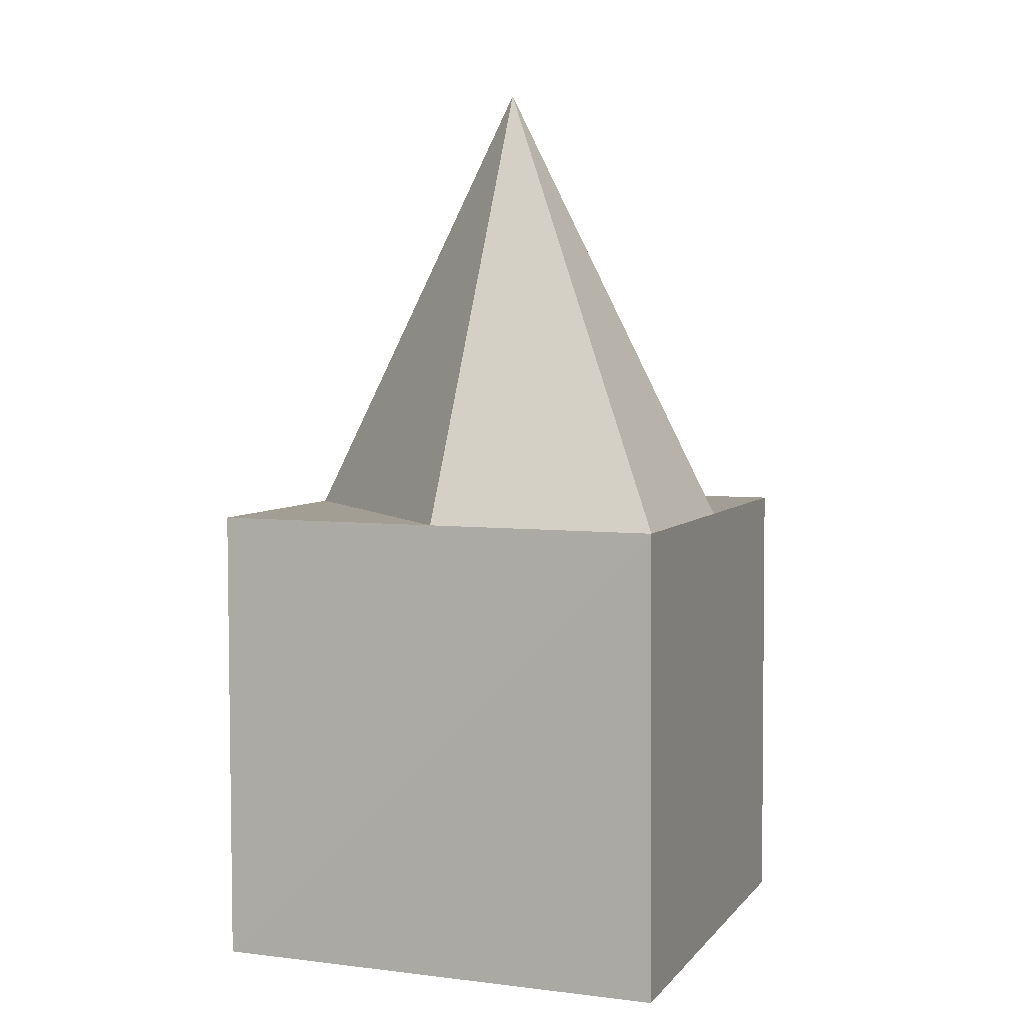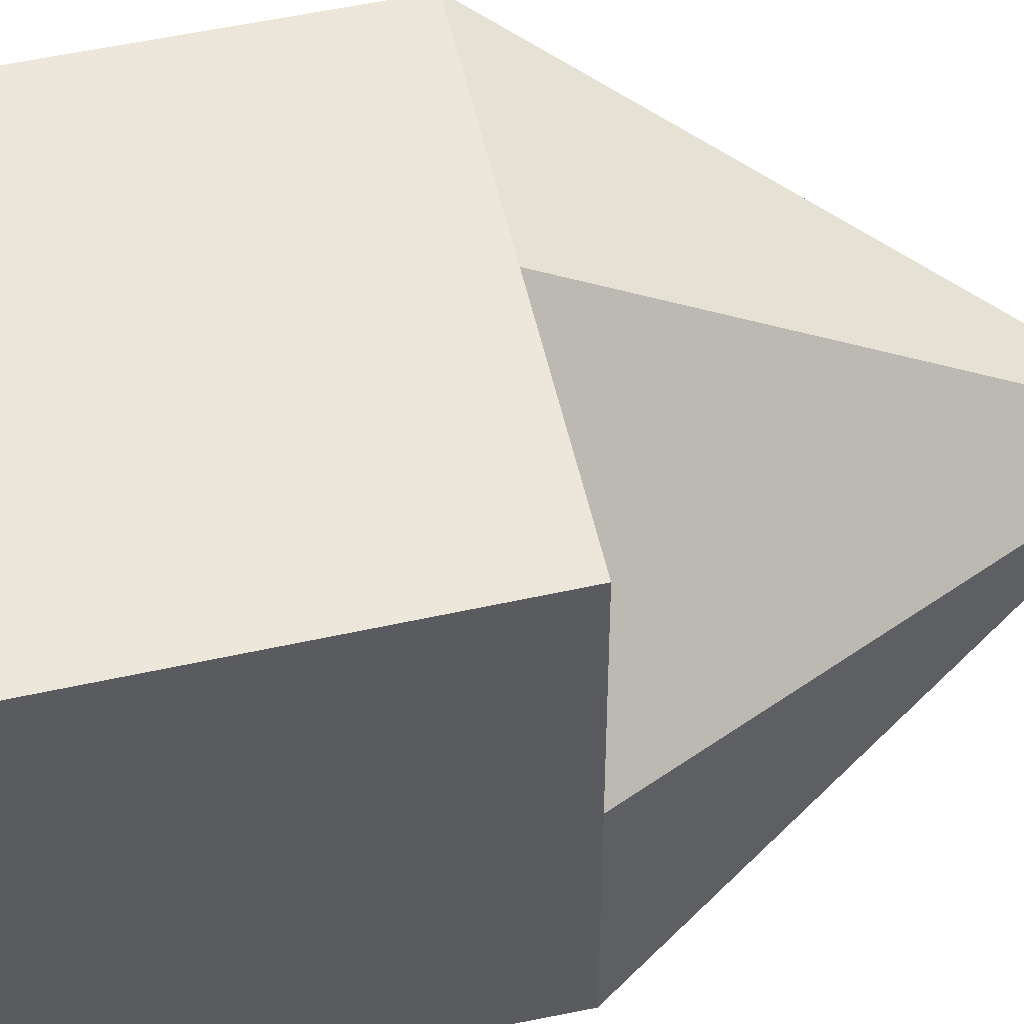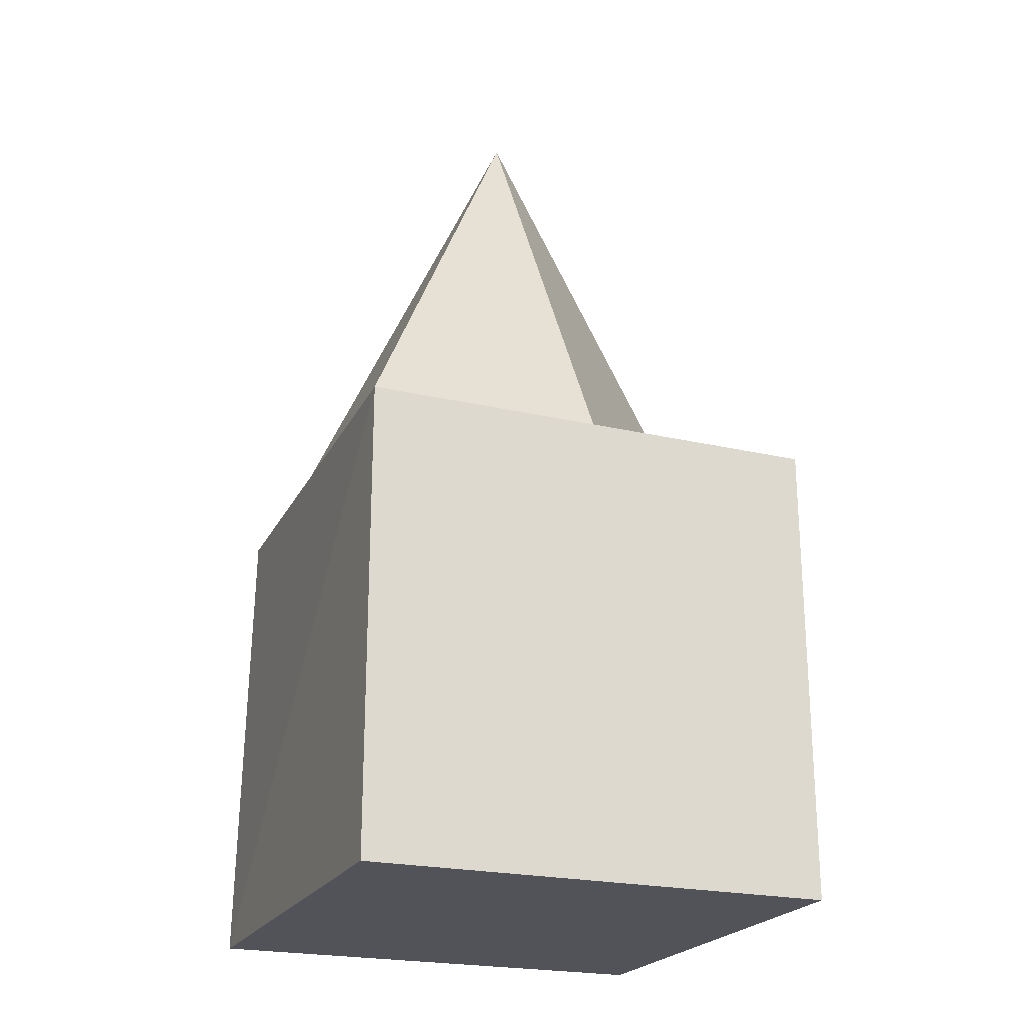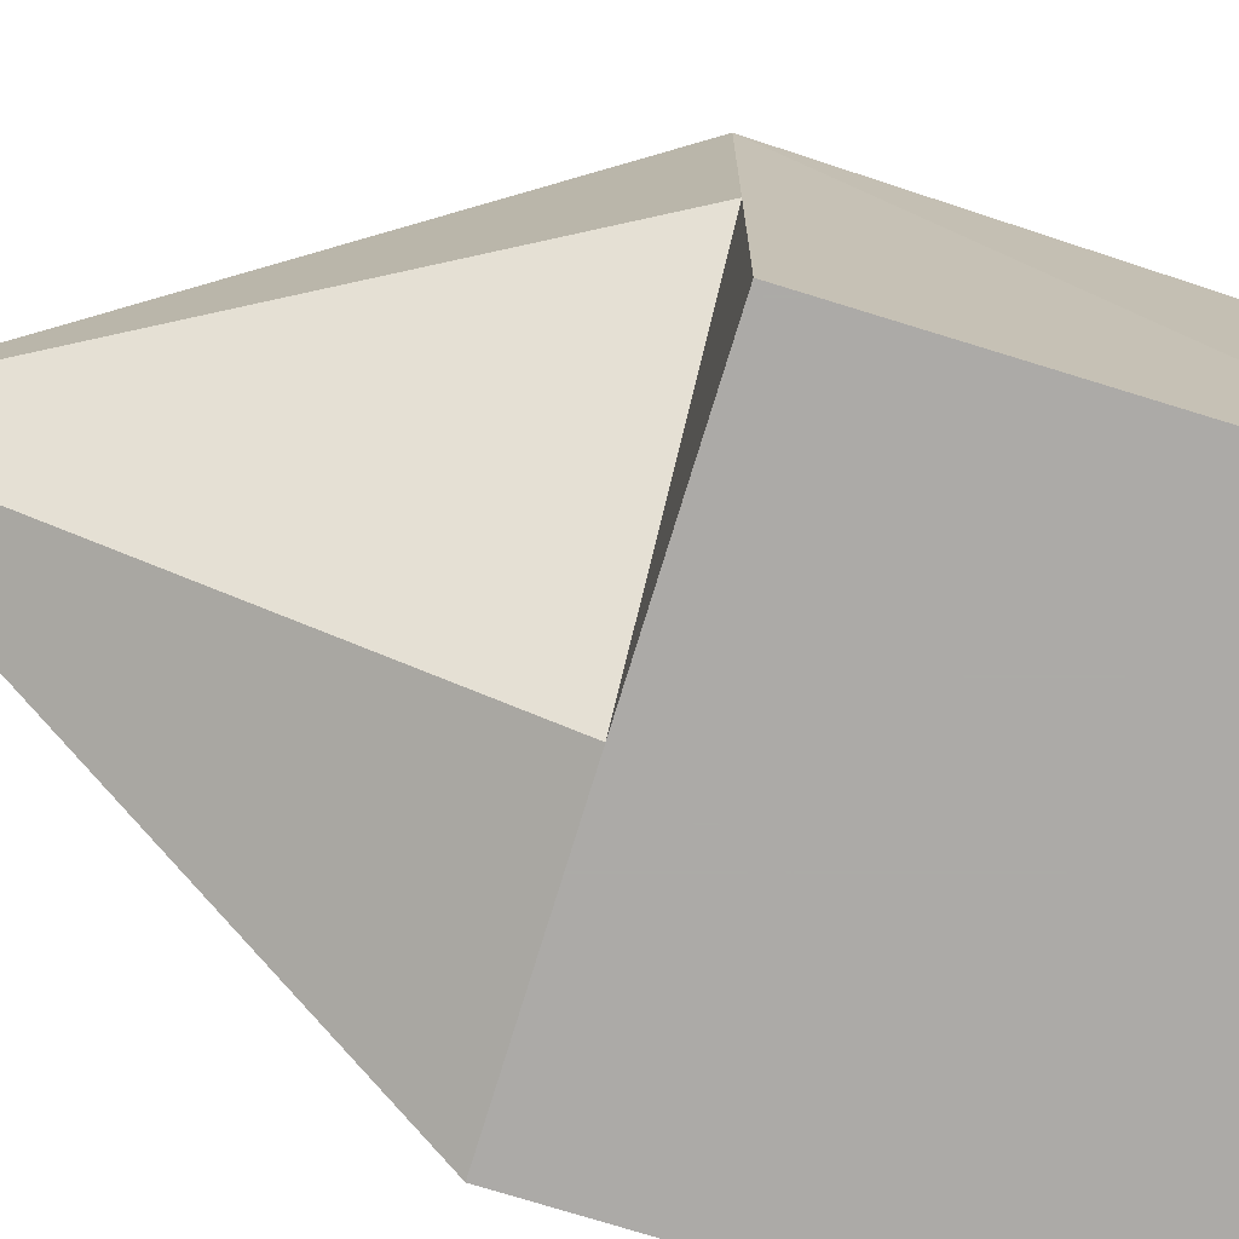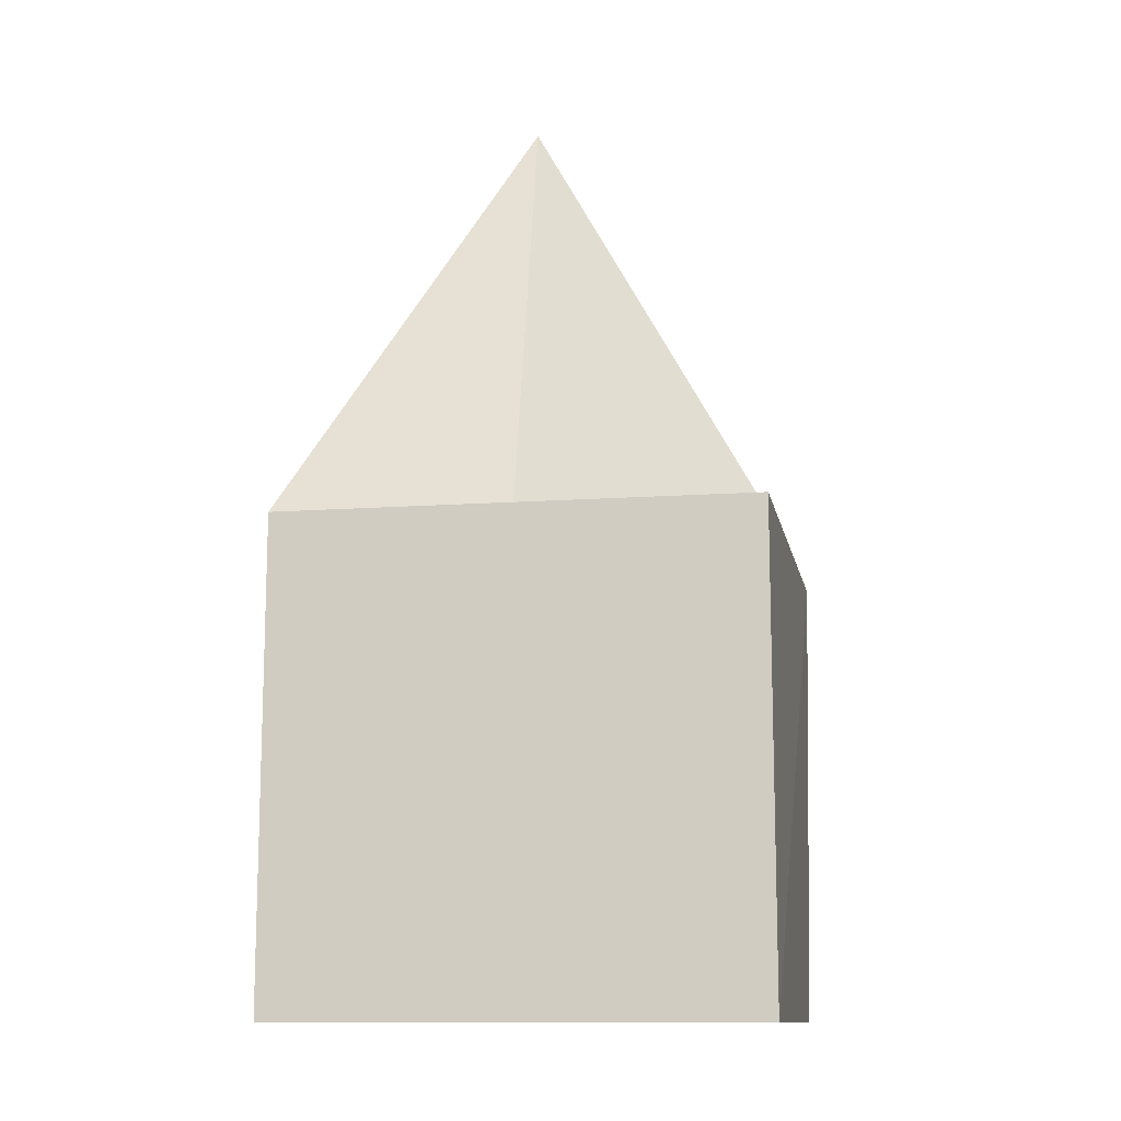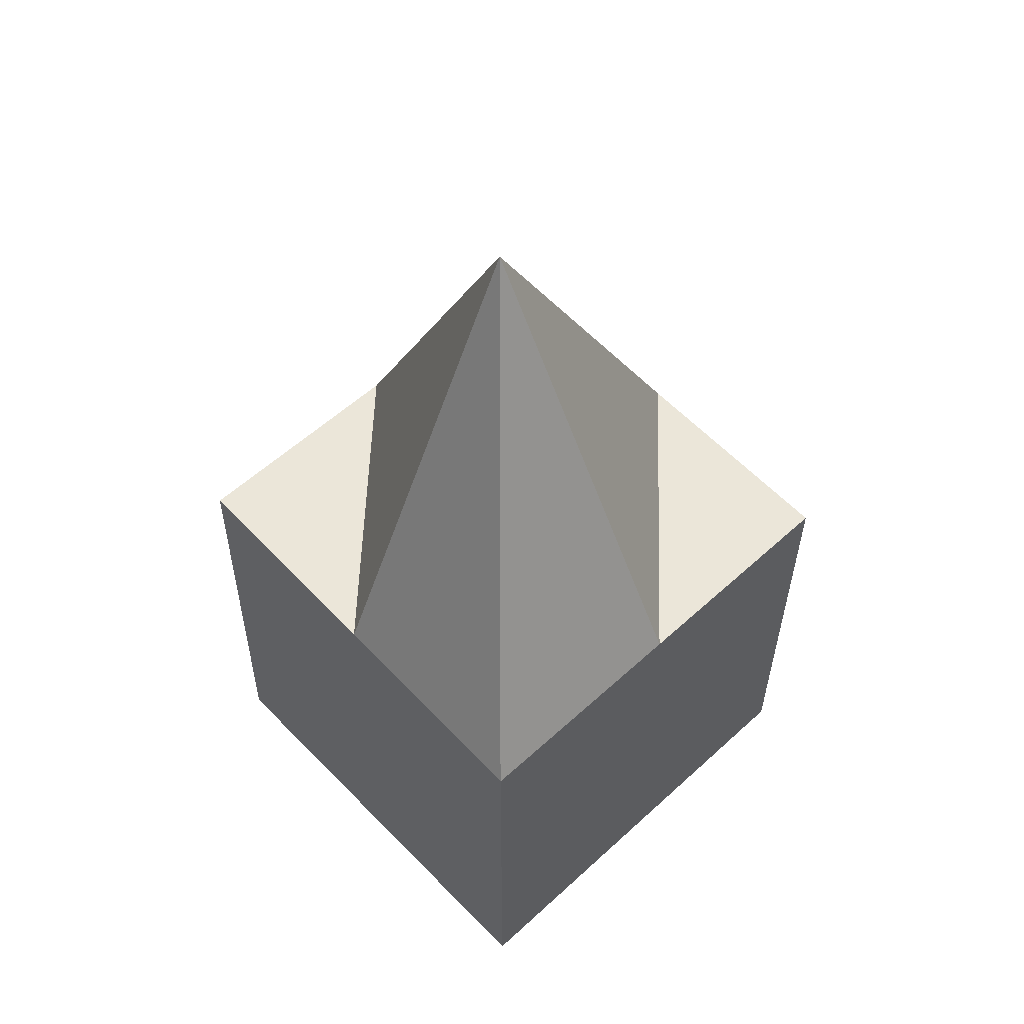
<metadata>
{"format":"obj","ext":"obj","renderer":"f3d","projection":"perspective","resolution":1024,"background":"white","views":[{"elev":5.0,"azim":-69.3,"up":"+Y"},{"elev":53.2,"azim":77.7,"up":"+Z"},{"elev":-22.6,"azim":158.2,"up":"+Y"},{"elev":-76.1,"azim":-107.1,"up":"+Z"},{"elev":-12.1,"azim":-170.4,"up":"+Y"},{"elev":56.9,"azim":136.5,"up":"+Y"}]}
</metadata>
<code>
o projectile
v 0.1525 -0.1471 -0.1577
v 0.1525 -0.1471 0.2353
v -0.2406 -0.1471 0.2353
v -0.2406 -0.1471 -0.1577
v 0.1525 0.2459 -0.1577
v 0.1453 0.2459 0.2353
v -0.2478 0.2459 0.2353
v -0.2406 0.2459 -0.1577
v 0.1453 0.2459 -0.1577
v -0.2478 0.2459 -0.1577
v 0.1489 0.2459 0.0388
v -0.04405 0.2459 -0.1577
v -0.05124 0.2459 0.2353
v -0.2442 0.2459 0.0388
v -0.05124 0.2459 -0.1577
v -0.2442 0.2459 -0.1577
v 0.1489 0.2459 -0.1577
v -0.02834 0.6295 0.03221
v -0.04765 0.2459 -0.1577
f 1 2 3 4
f 18 14 7 13
f 1 5 2
f 5 11 6 2
f 2 6 3
f 6 13 7 3
f 3 7 4
f 7 14 8 4
f 5 1 12
f 1 4 8 12
f 19 16 10 15
f 11 18 13 6
f 5 12 18 11
f 12 8 14 18
f 17 19 15 9
f 5 12 19 17
f 12 8 16 19

</code>
